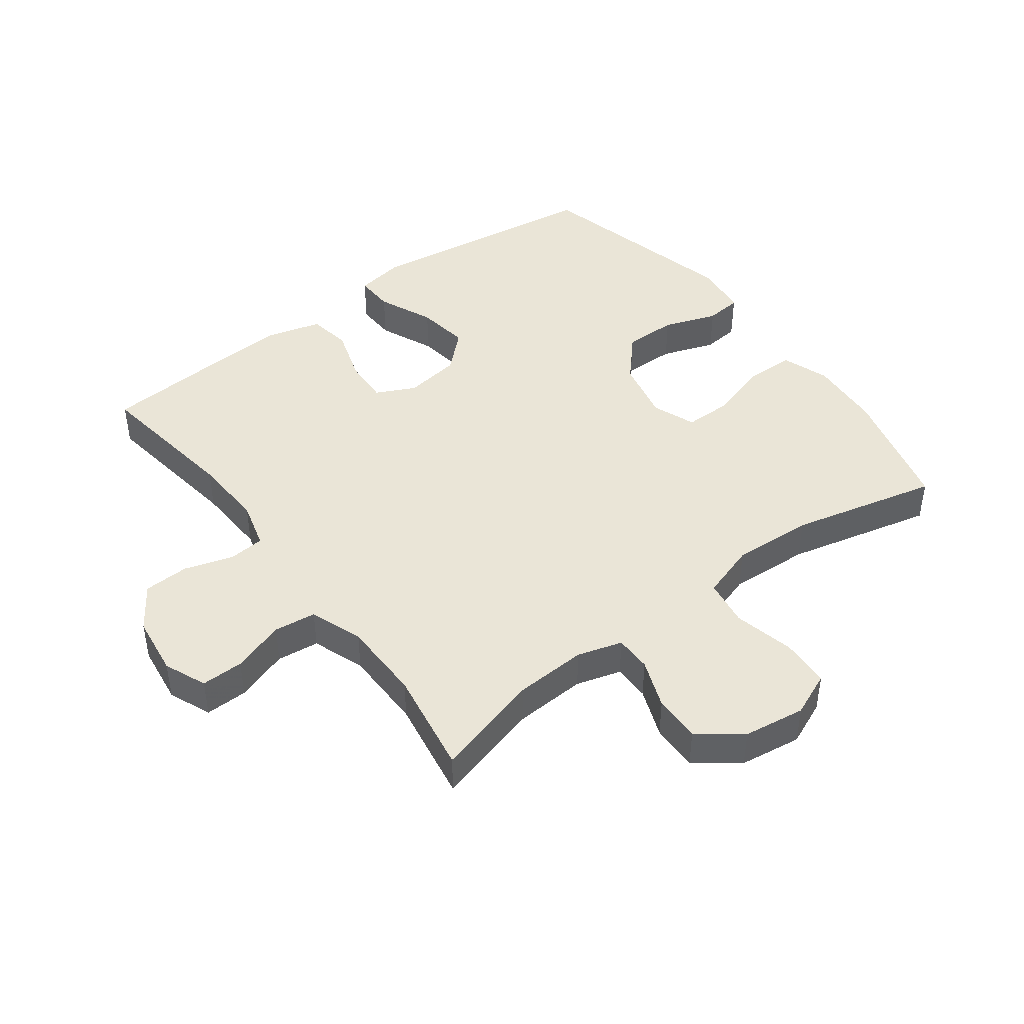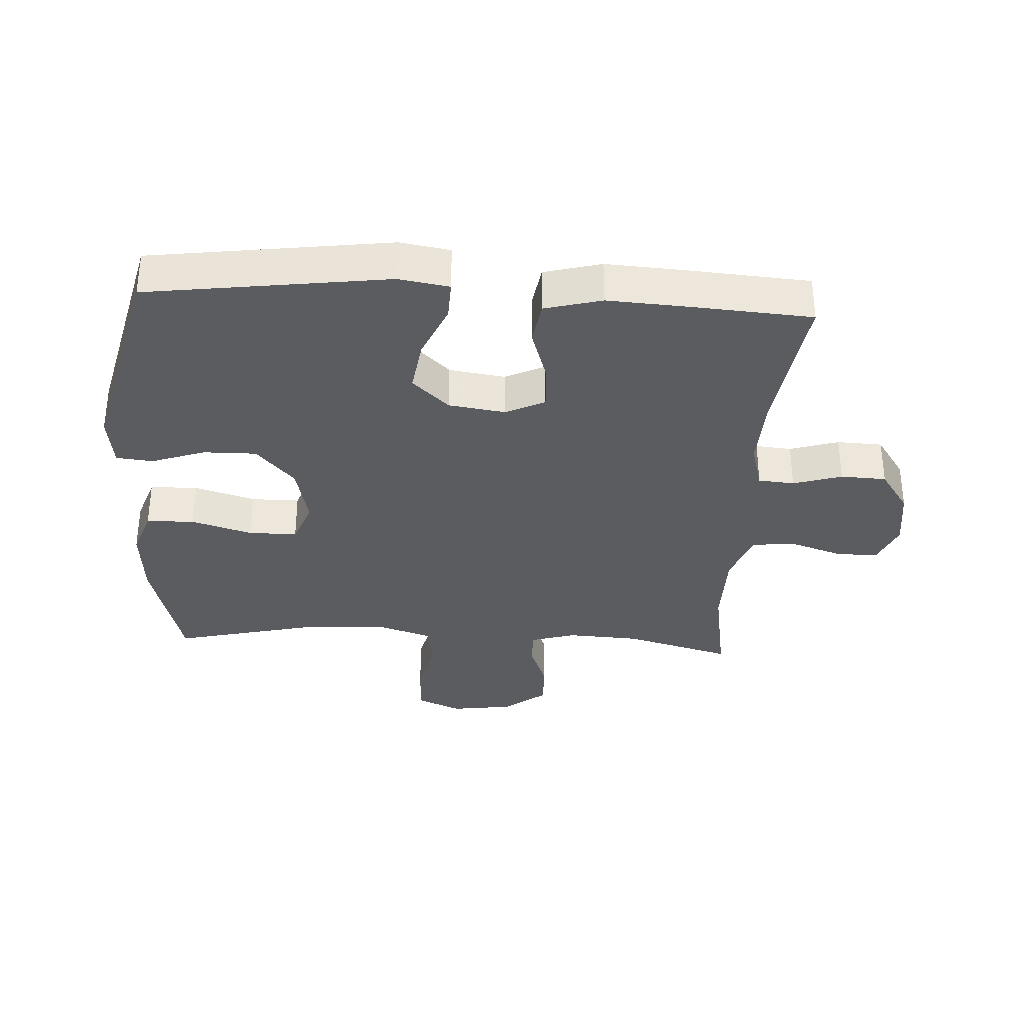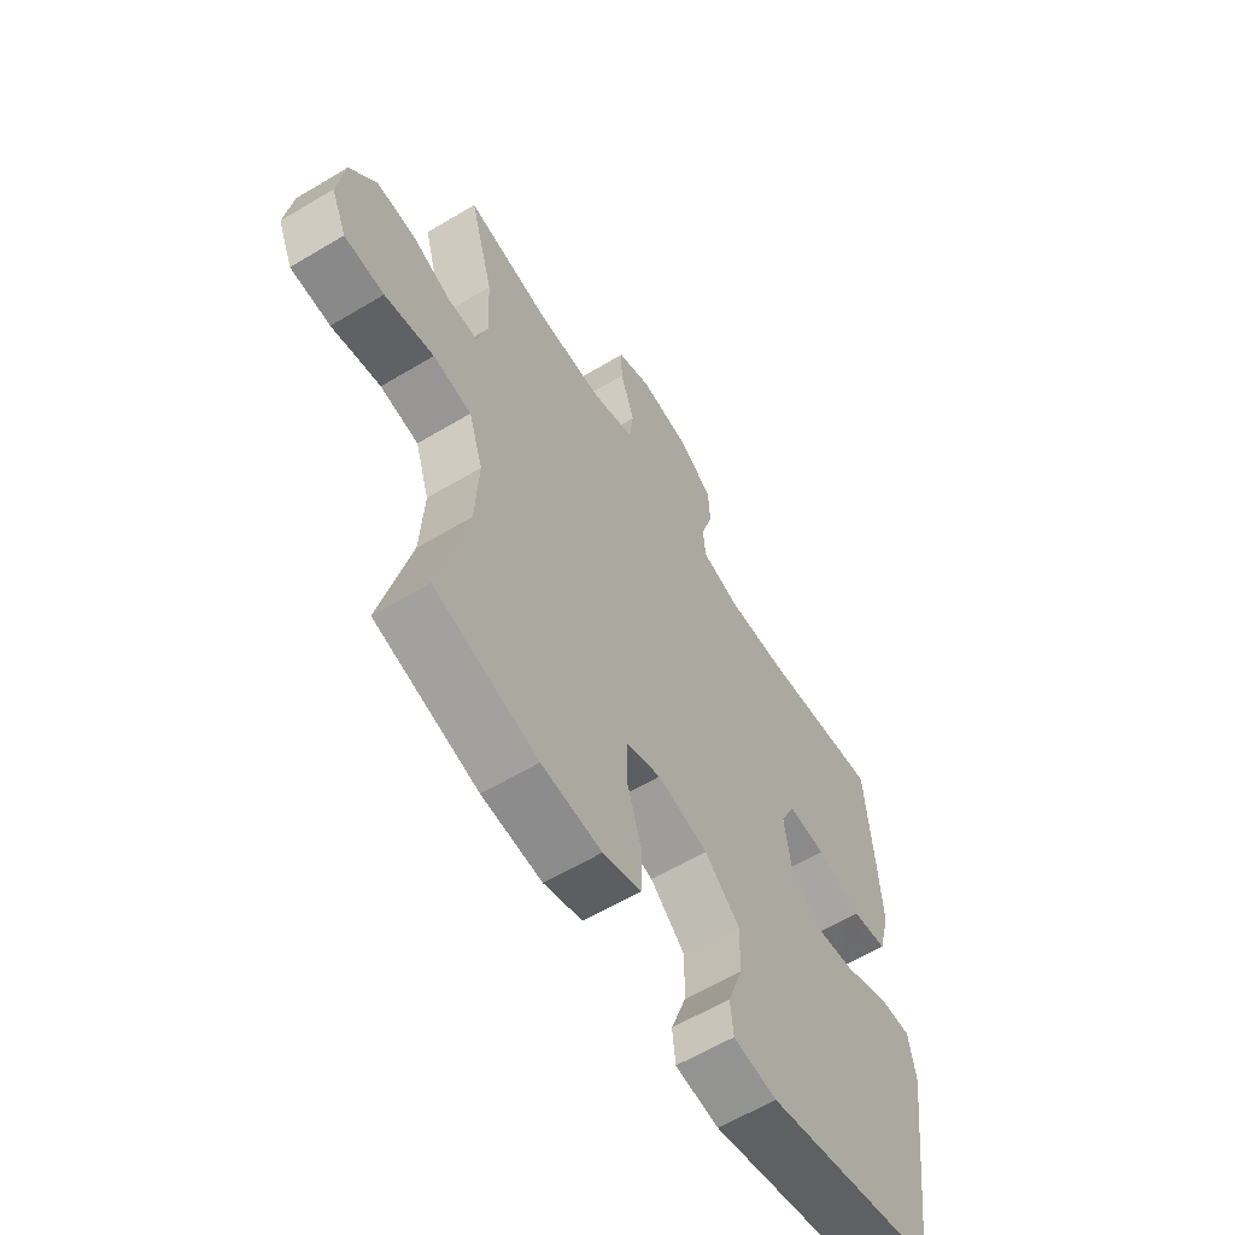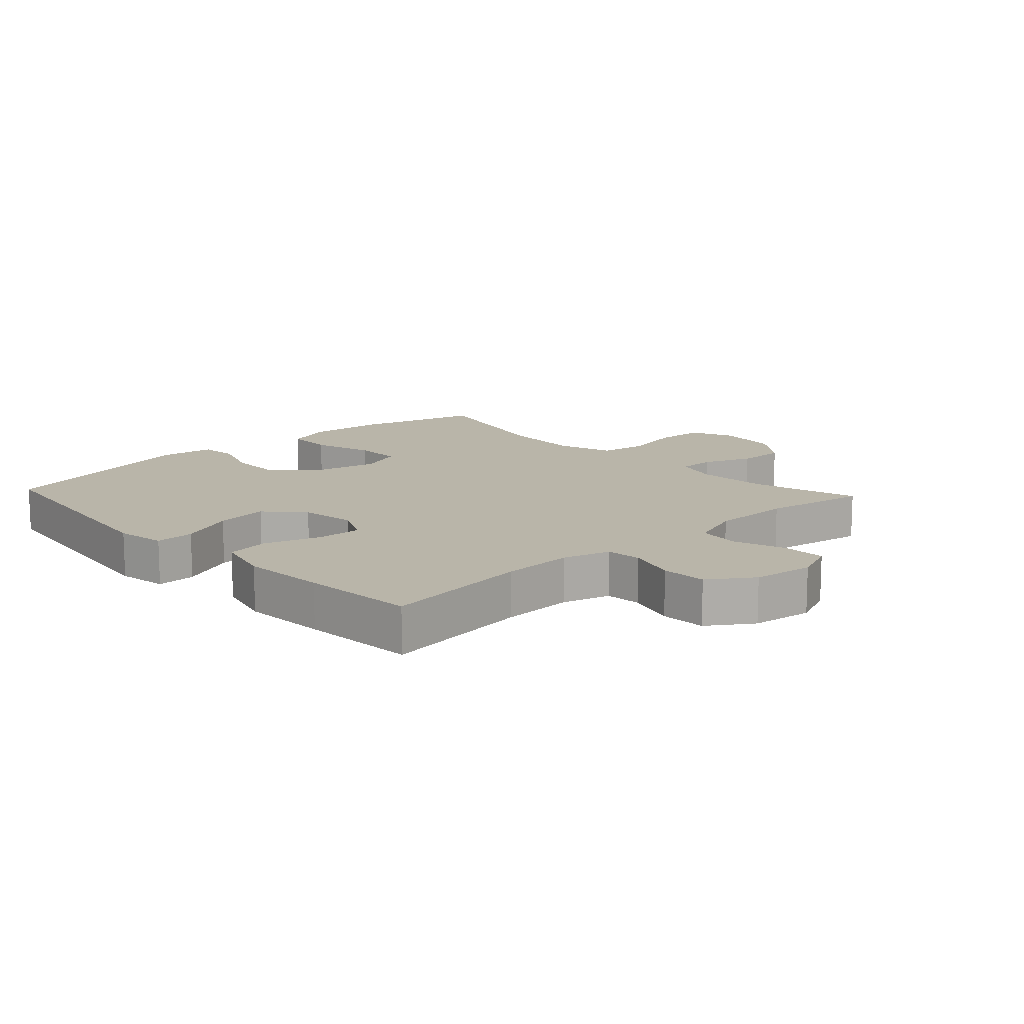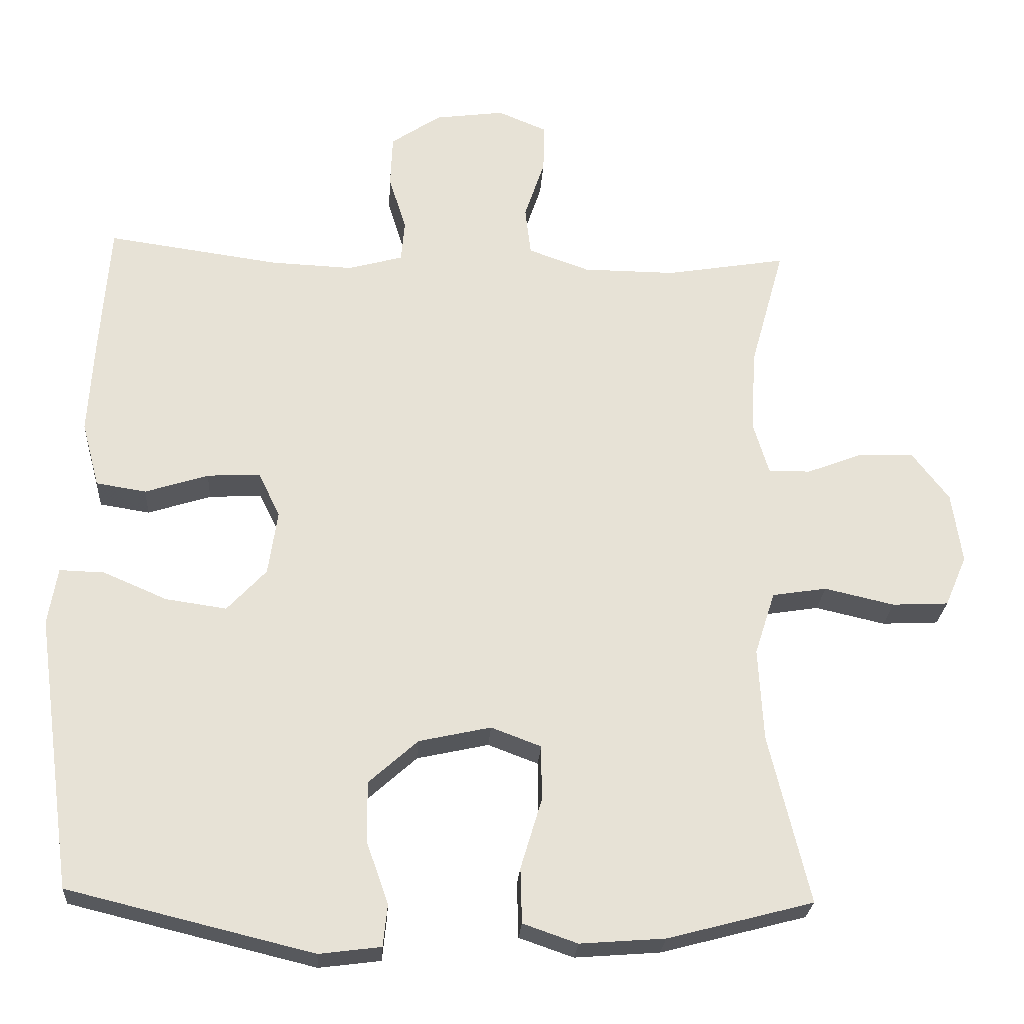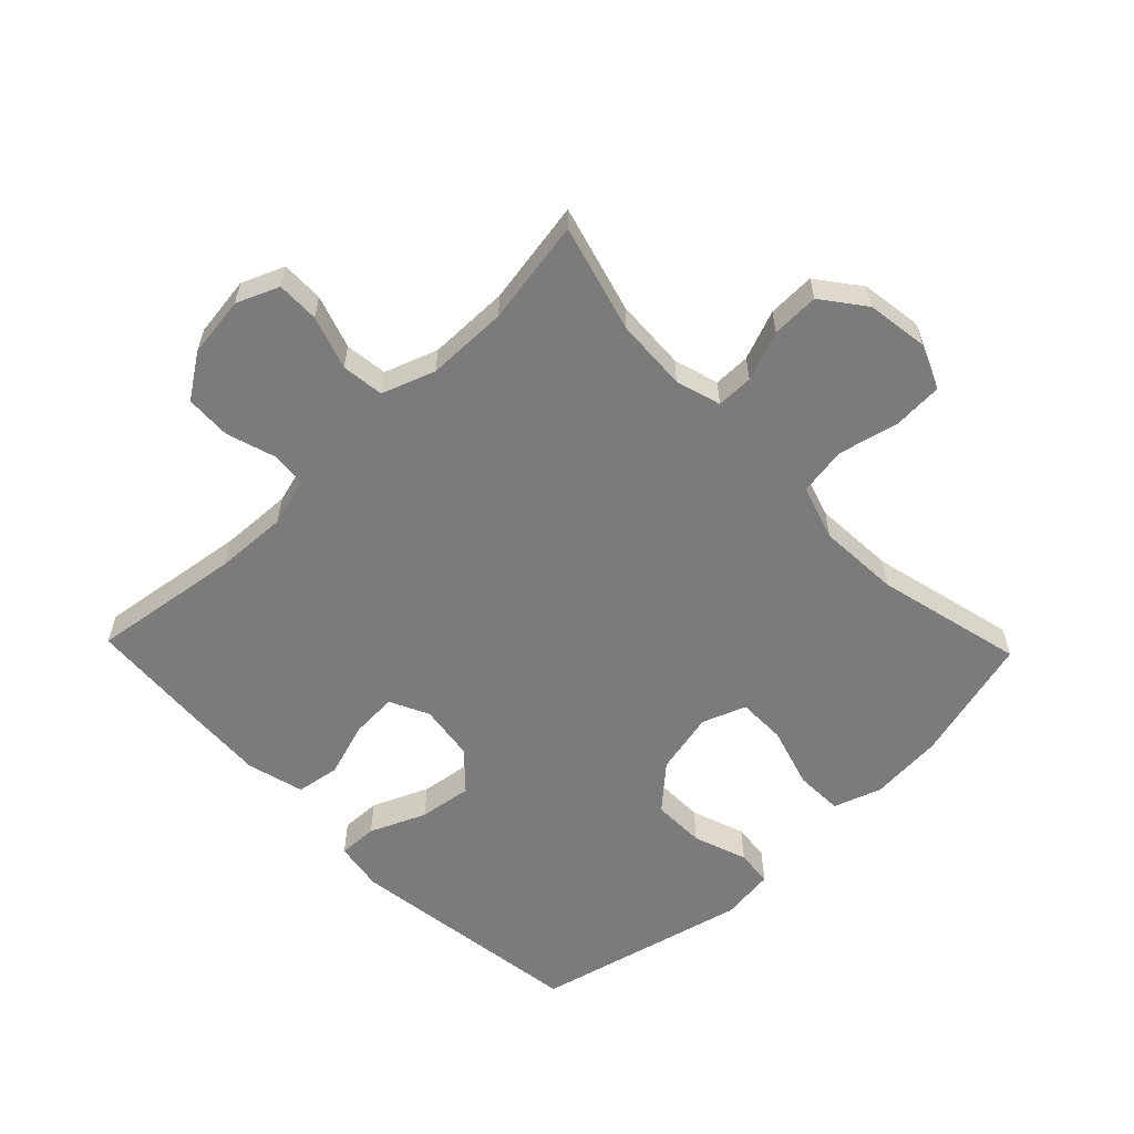
<metadata>
{"format":"obj","ext":"obj","renderer":"f3d","projection":"perspective","resolution":1024,"background":"white","views":[{"elev":44.2,"azim":53.1,"up":"+Y"},{"elev":-33.8,"azim":-93.3,"up":"+Y"},{"elev":-60.9,"azim":121.4,"up":"+Z"},{"elev":13.4,"azim":-42.9,"up":"+Y"},{"elev":-25.3,"azim":-3.7,"up":"+Z"},{"elev":-58.5,"azim":44.0,"up":"+Y"}]}
</metadata>
<code>
v -0.5 0.07 -0.5
v -0.552 0.07 -0.121
v -0.539 0.07 -0.042
v -0.477 0.07 -0.044
v -0.389 0.07 -0.082
v -0.305 0.07 -0.094
v -0.251 0.07 -0.036
v -0.238 0.07 0.053
v -0.268 0.07 0.115
v -0.341 0.07 0.111
v -0.428 0.07 0.083
v -0.497 0.07 0.094
v -0.521 0.07 0.184
v -0.513 0.07 0.319
v -0.5 0.07 0.5
v -0.263 0.07 0.467
v -0.149 0.07 0.462
v -0.073 0.07 0.483
v -0.068 0.07 0.54
v -0.092 0.07 0.617
v -0.089 0.07 0.689
v -0.02 0.07 0.736
v 0.076 0.07 0.749
v 0.143 0.07 0.721
v 0.142 0.07 0.654
v 0.114 0.07 0.57
v 0.122 0.07 0.503
v 0.206 0.07 0.473
v 0.334 0.07 0.472
v 0.5 0.07 0.5
v 0.453 0.07 0.33
v 0.447 0.07 0.216
v 0.468 0.07 0.145
v 0.526 0.07 0.145
v 0.604 0.07 0.175
v 0.679 0.07 0.177
v 0.73 0.07 0.11
v 0.744 0.07 0.012
v 0.714 0.07 -0.058
v 0.636 0.07 -0.062
v 0.54 0.07 -0.04
v 0.465 0.07 -0.052
v 0.437 0.07 -0.139
v 0.444 0.07 -0.267
v 0.5 0.07 -0.5
v 0.299 0.07 -0.553
v 0.182 0.07 -0.562
v 0.107 0.07 -0.536
v 0.105 0.07 -0.46
v 0.134 0.07 -0.364
v 0.134 0.07 -0.287
v 0.065 0.07 -0.261
v -0.034 0.07 -0.283
v -0.102 0.07 -0.344
v -0.101 0.07 -0.428
v -0.071 0.07 -0.513
v -0.077 0.07 -0.571
v -0.162 0.07 -0.582
v -0.5 0 -0.5
v -0.552 0 -0.121
v -0.539 0 -0.042
v -0.477 0 -0.044
v -0.389 0 -0.082
v -0.305 0 -0.094
v -0.251 0 -0.036
v -0.238 0 0.053
v -0.268 0 0.115
v -0.341 0 0.111
v -0.428 0 0.083
v -0.497 0 0.094
v -0.521 0 0.184
v -0.513 0 0.319
v -0.5 0 0.5
v -0.263 0 0.467
v -0.149 0 0.462
v -0.073 0 0.483
v -0.068 0 0.54
v -0.092 0 0.617
v -0.089 0 0.689
v -0.02 0 0.736
v 0.076 0 0.749
v 0.143 0 0.721
v 0.142 0 0.654
v 0.114 0 0.57
v 0.122 0 0.503
v 0.206 0 0.473
v 0.334 0 0.472
v 0.5 0 0.5
v 0.453 0 0.33
v 0.447 0 0.216
v 0.468 0 0.145
v 0.526 0 0.145
v 0.604 0 0.175
v 0.679 0 0.177
v 0.73 0 0.11
v 0.744 0 0.012
v 0.714 0 -0.058
v 0.636 0 -0.062
v 0.54 0 -0.04
v 0.465 0 -0.052
v 0.437 0 -0.139
v 0.444 0 -0.267
v 0.5 0 -0.5
v 0.299 0 -0.553
v 0.182 0 -0.562
v 0.107 0 -0.536
v 0.105 0 -0.46
v 0.134 0 -0.364
v 0.134 0 -0.287
v 0.065 0 -0.261
v -0.034 0 -0.283
v -0.102 0 -0.344
v -0.101 0 -0.428
v -0.071 0 -0.513
v -0.077 0 -0.571
v -0.162 0 -0.582
f 55 56 57 58
f 54 55 58 1
f 53 54 1 2
f 52 53 2 3
f 47 48 49 50
f 47 50 51
f 44 45 46 47
f 43 44 47 51
f 42 43 51 52
f 38 39 40 41
f 38 41 42
f 37 38 42
f 34 35 36 37
f 33 34 37 42
f 32 33 42 52
f 29 30 31
f 28 29 31 32
f 27 28 32 52
f 23 24 25 26
f 19 20 21 22
f 18 19 22 23
f 13 14 15 16
f 13 16 17
f 10 11 12 13
f 9 10 13 17
f 8 9 17 18
f 3 4 5
f 52 3 5
f 52 5 6
f 7 8 18 23
f 7 23 26 27
f 52 6 7
f 7 27 52
f 116 115 114 113
f 59 116 113 112
f 60 59 112 111
f 61 60 111 110
f 108 107 106 105
f 109 108 105
f 105 104 103 102
f 109 105 102 101
f 110 109 101 100
f 99 98 97 96
f 100 99 96
f 100 96 95
f 95 94 93 92
f 100 95 92 91
f 110 100 91 90
f 89 88 87
f 90 89 87 86
f 110 90 86 85
f 84 83 82 81
f 80 79 78 77
f 81 80 77 76
f 74 73 72 71
f 75 74 71
f 71 70 69 68
f 75 71 68 67
f 76 75 67 66
f 63 62 61
f 63 61 110
f 64 63 110
f 81 76 66 65
f 85 84 81 65
f 65 64 110
f 110 85 65
f 1 59 60 2
f 2 60 61 3
f 3 61 62 4
f 4 62 63 5
f 5 63 64 6
f 6 64 65 7
f 7 65 66 8
f 8 66 67 9
f 9 67 68 10
f 10 68 69 11
f 11 69 70 12
f 12 70 71 13
f 13 71 72 14
f 14 72 73 15
f 15 73 74 16
f 16 74 75 17
f 17 75 76 18
f 18 76 77 19
f 19 77 78 20
f 20 78 79 21
f 21 79 80 22
f 22 80 81 23
f 23 81 82 24
f 24 82 83 25
f 25 83 84 26
f 26 84 85 27
f 27 85 86 28
f 28 86 87 29
f 29 87 88 30
f 30 88 89 31
f 31 89 90 32
f 32 90 91 33
f 33 91 92 34
f 34 92 93 35
f 35 93 94 36
f 36 94 95 37
f 37 95 96 38
f 38 96 97 39
f 39 97 98 40
f 40 98 99 41
f 41 99 100 42
f 42 100 101 43
f 43 101 102 44
f 44 102 103 45
f 45 103 104 46
f 46 104 105 47
f 47 105 106 48
f 48 106 107 49
f 49 107 108 50
f 50 108 109 51
f 51 109 110 52
f 52 110 111 53
f 53 111 112 54
f 54 112 113 55
f 55 113 114 56
f 56 114 115 57
f 57 115 116 58
f 58 116 59 1

</code>
